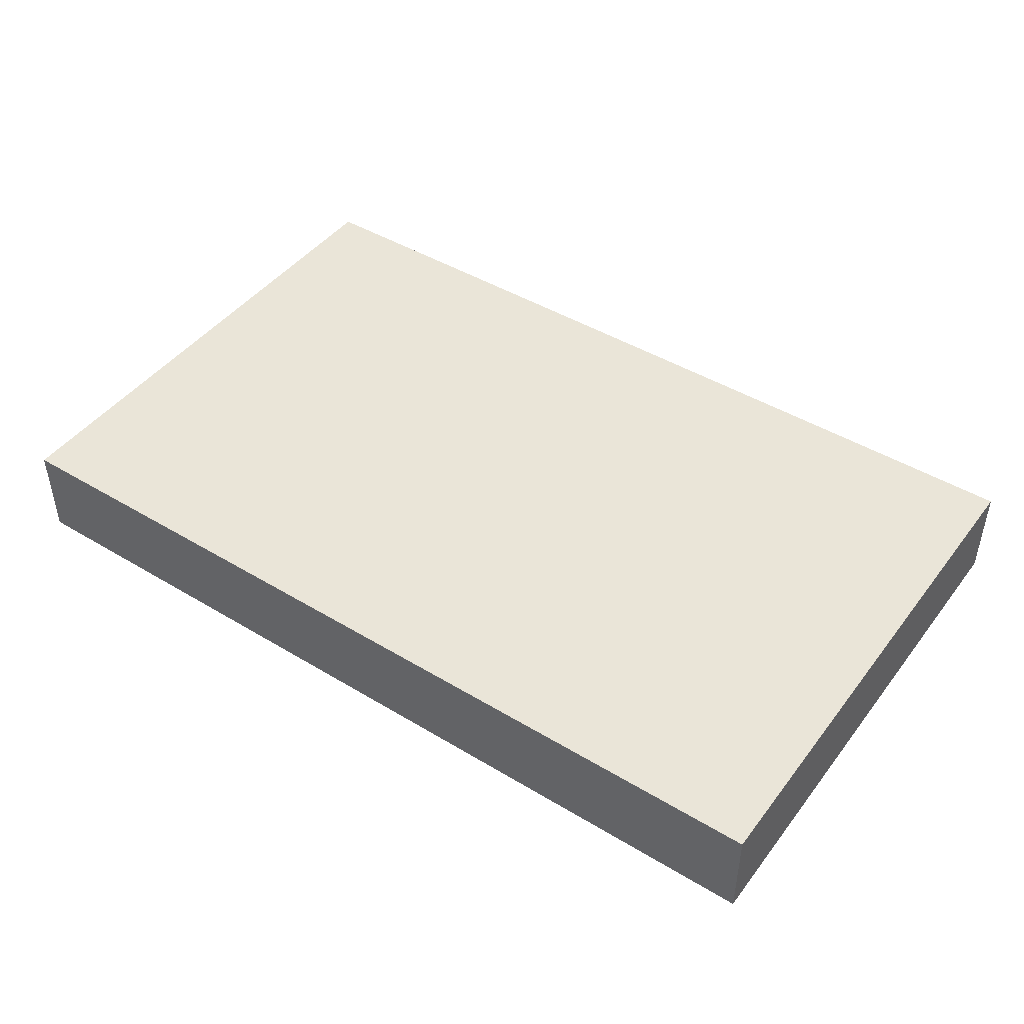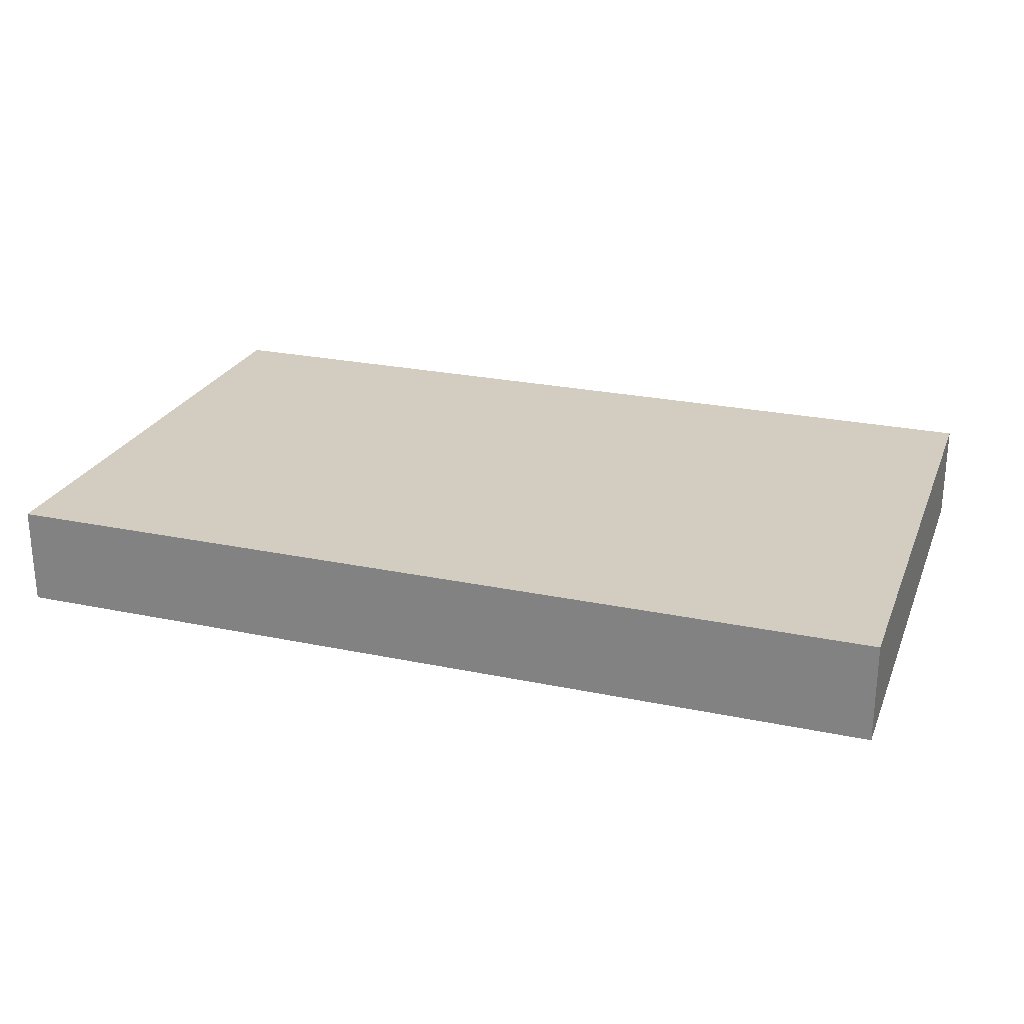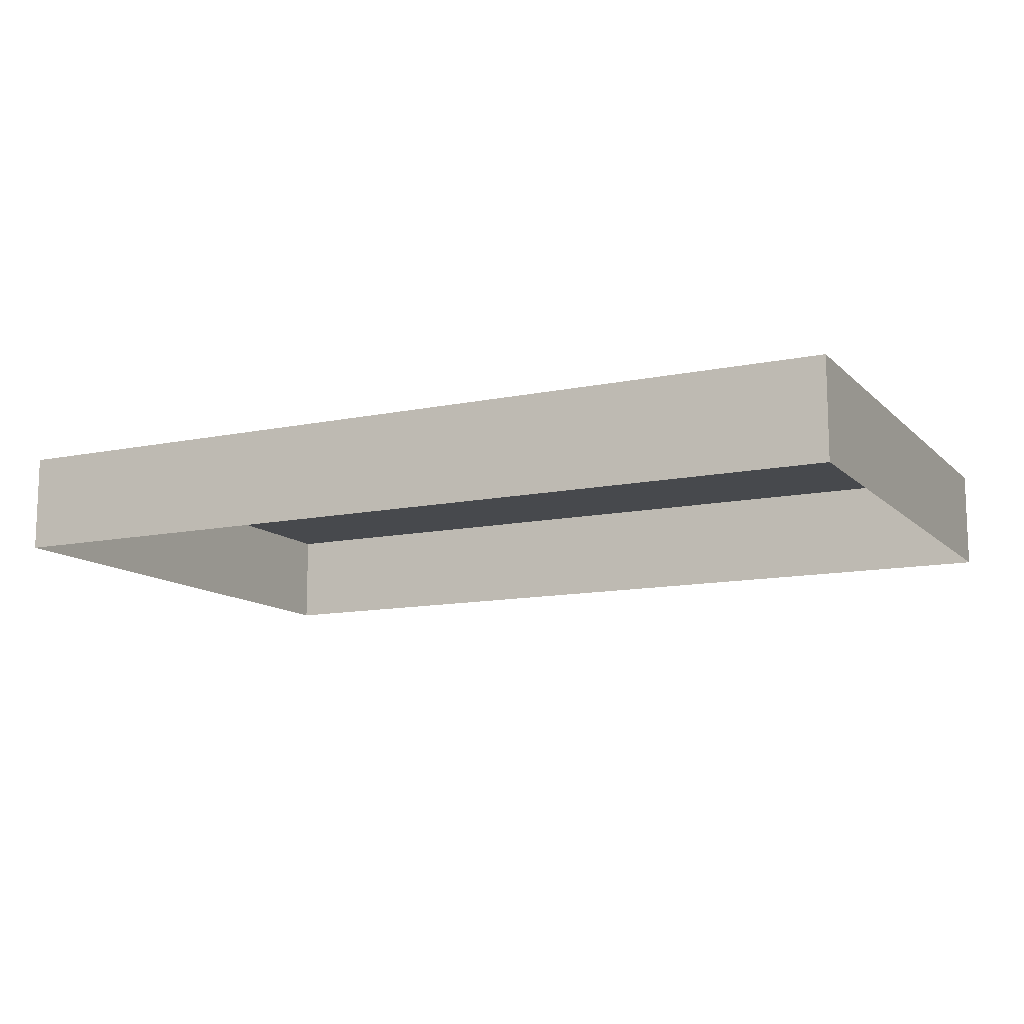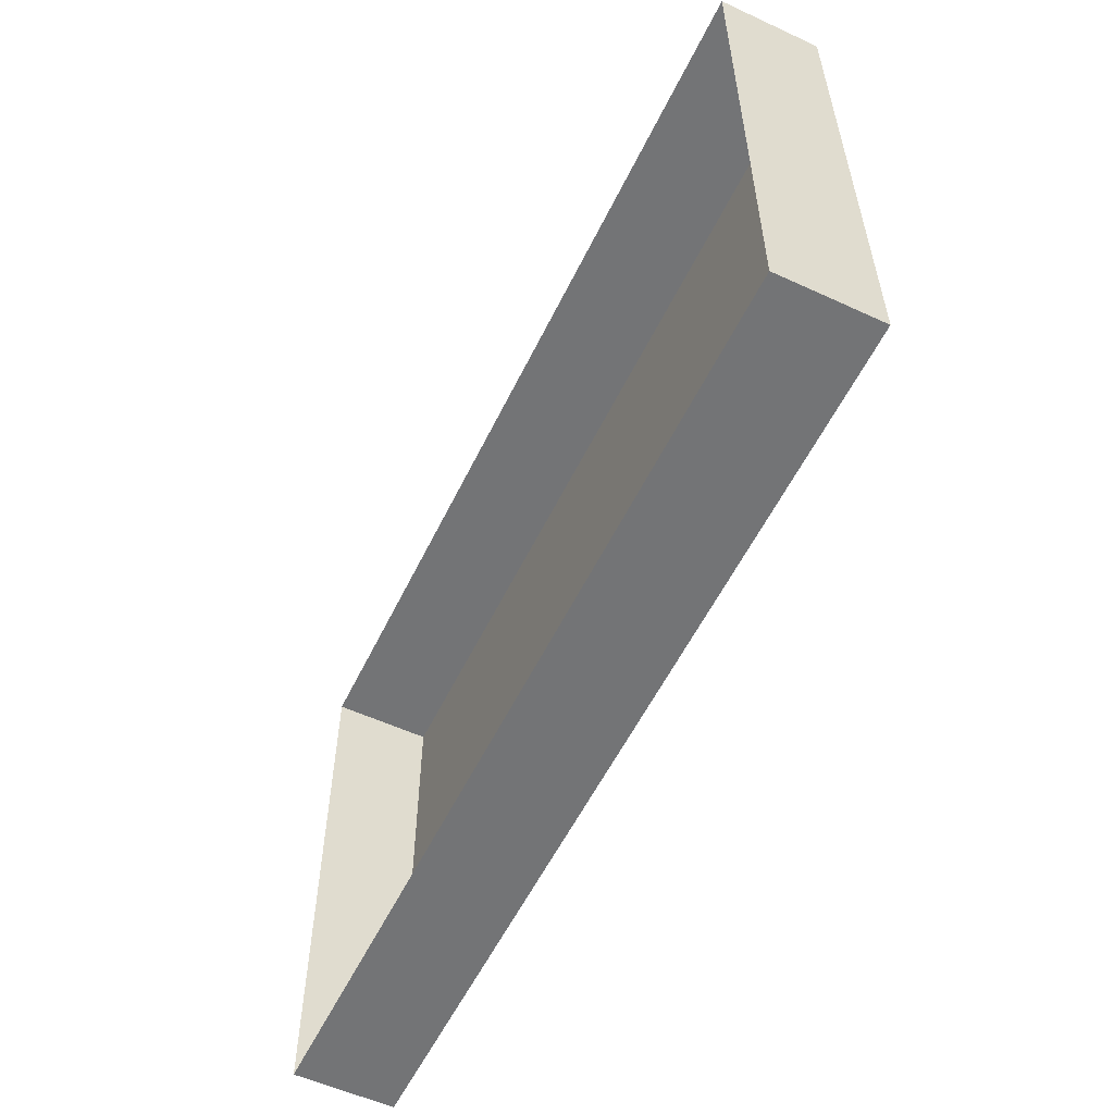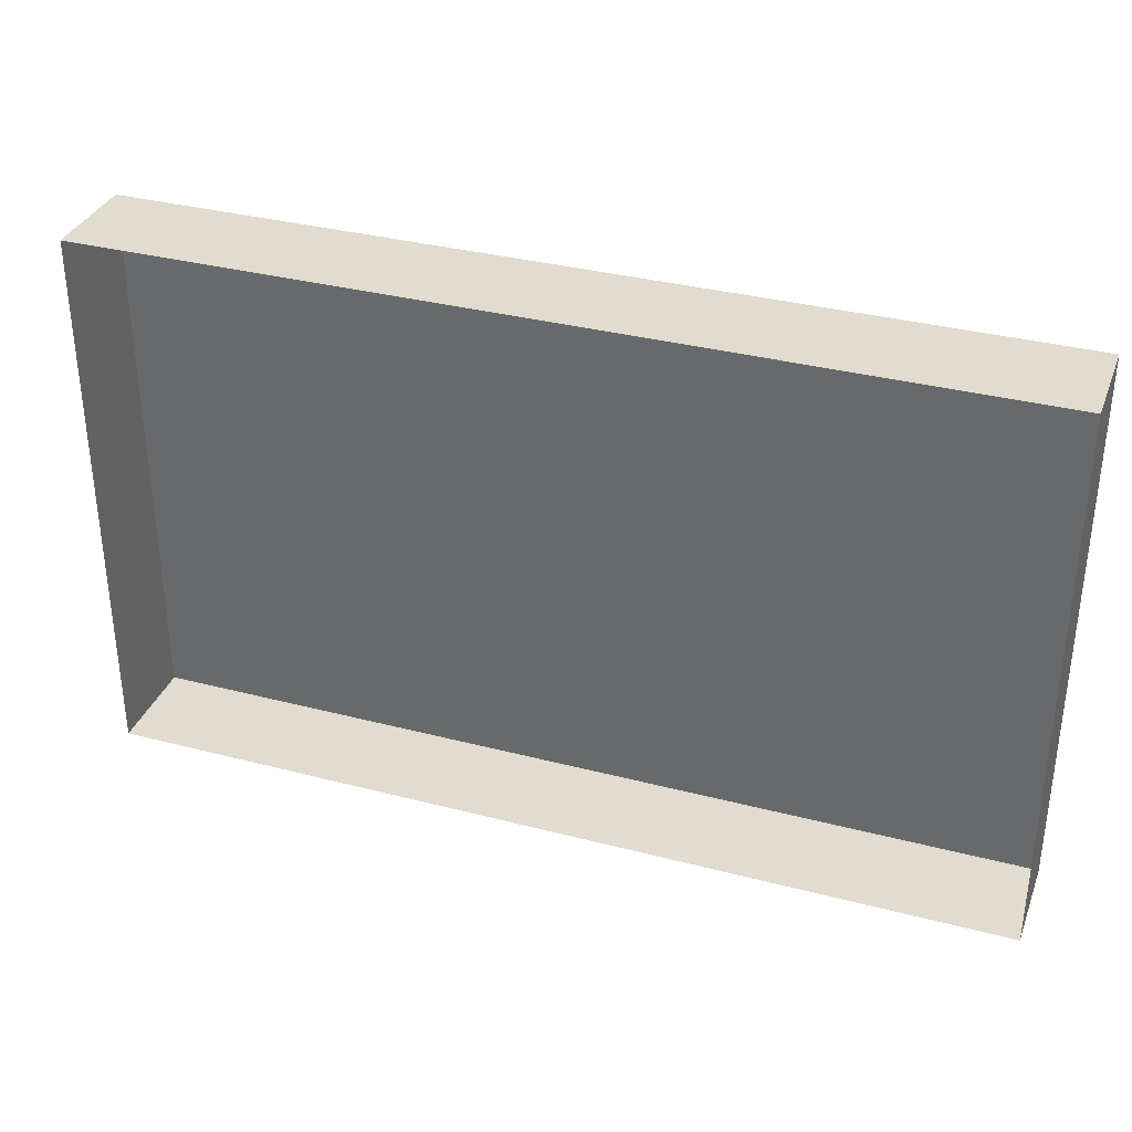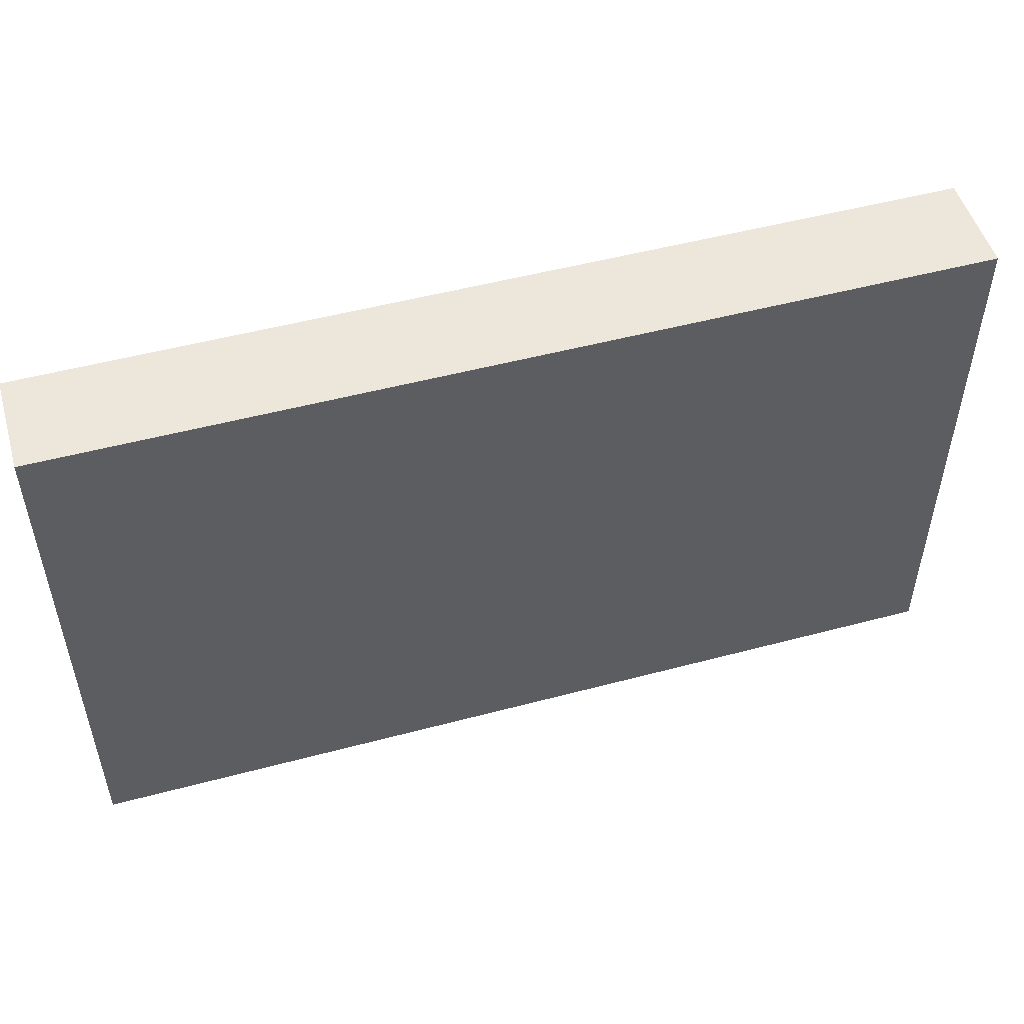
<metadata>
{"format":"obj","ext":"obj","renderer":"f3d","projection":"perspective","resolution":1024,"background":"white","views":[{"elev":45.2,"azim":34.9,"up":"+Y"},{"elev":24.7,"azim":-161.1,"up":"+Y"},{"elev":-12.0,"azim":-153.5,"up":"+Y"},{"elev":-56.2,"azim":64.3,"up":"+Z"},{"elev":34.2,"azim":19.4,"up":"+Z"},{"elev":51.0,"azim":163.8,"up":"+Z"}]}
</metadata>
<code>
v -0.4326 0.0903 0.2631
v -0.4326 0.0903 -0.2631
v 0.4326 0.0903 -0.2631
v 0.4326 0.0903 0.2631
v -0.4326 -0.005122 0.2631
v -0.4326 0.0903 0.2631
v 0.4326 0.0903 0.2631
v 0.4326 -0.005122 0.2631
v 0.4326 -0.005122 0.2631
v 0.4326 0.0903 0.2631
v 0.4326 0.0903 -0.2631
v 0.4326 -0.005122 -0.2631
v 0.4326 -0.005122 -0.2631
v 0.4326 0.0903 -0.2631
v -0.4326 0.0903 -0.2631
v -0.4326 -0.005122 -0.2631
v -0.4326 -0.005122 -0.2631
v -0.4326 0.0903 -0.2631
v -0.4326 0.0903 0.2631
v -0.4326 -0.005122 0.2631
g Street_well1_(34)_1426_374
f 1 3 2
f 1 4 3
f 5 7 6
f 5 8 7
f 9 11 10
f 9 12 11
f 13 15 14
f 13 16 15
f 17 19 18
f 17 20 19

</code>
